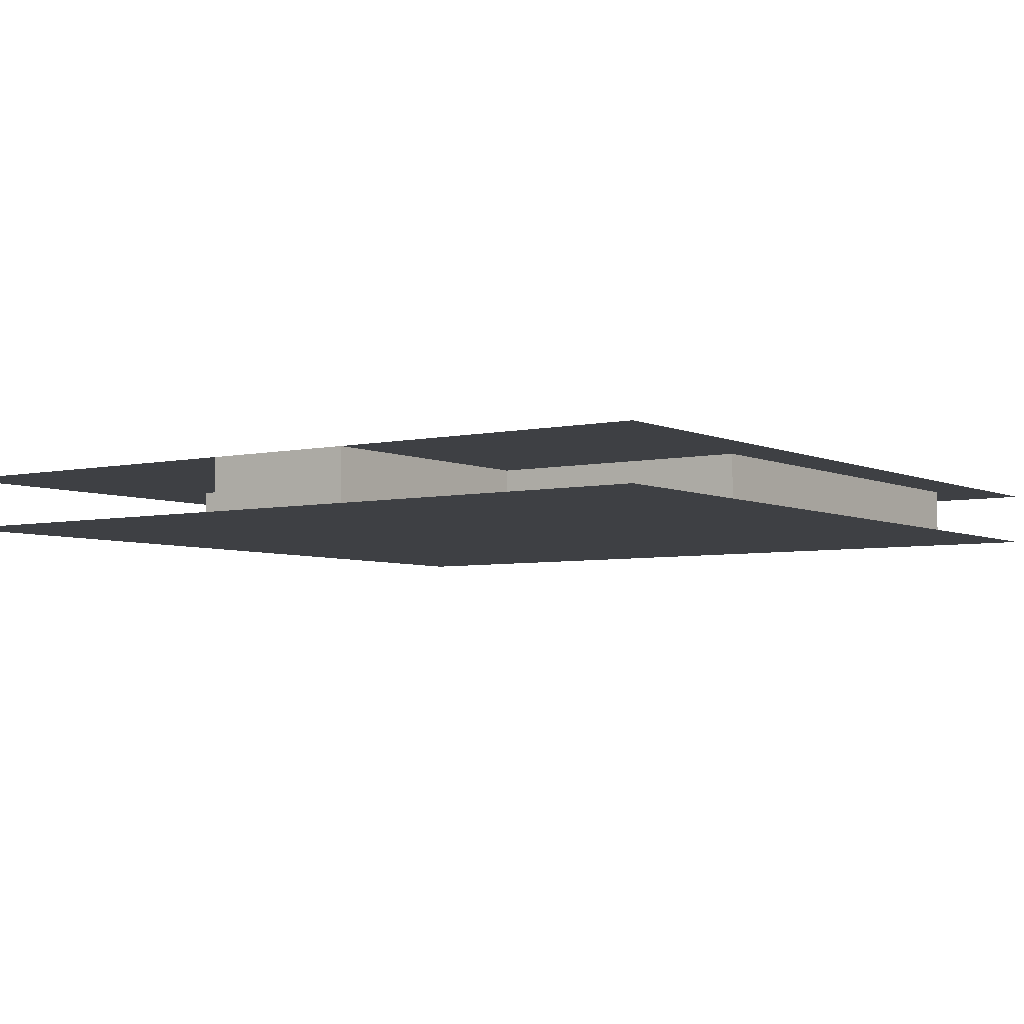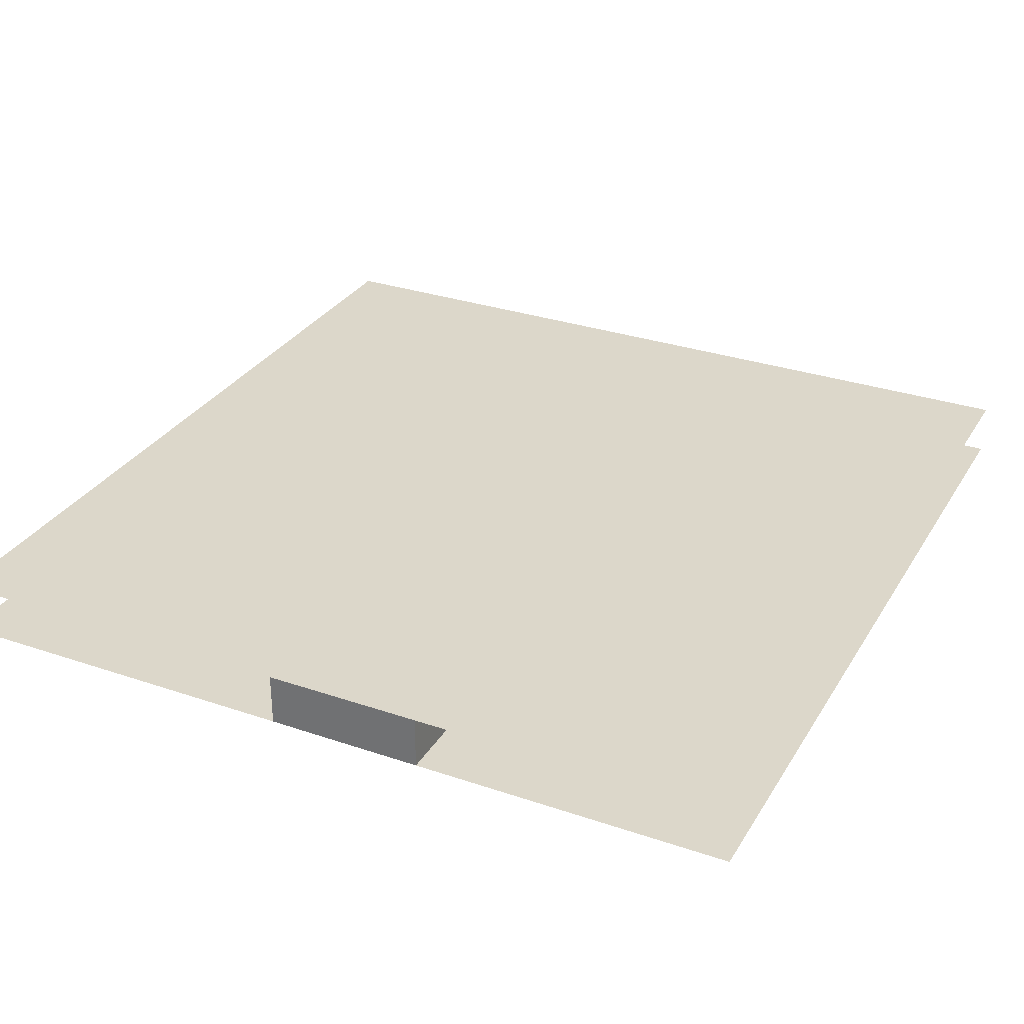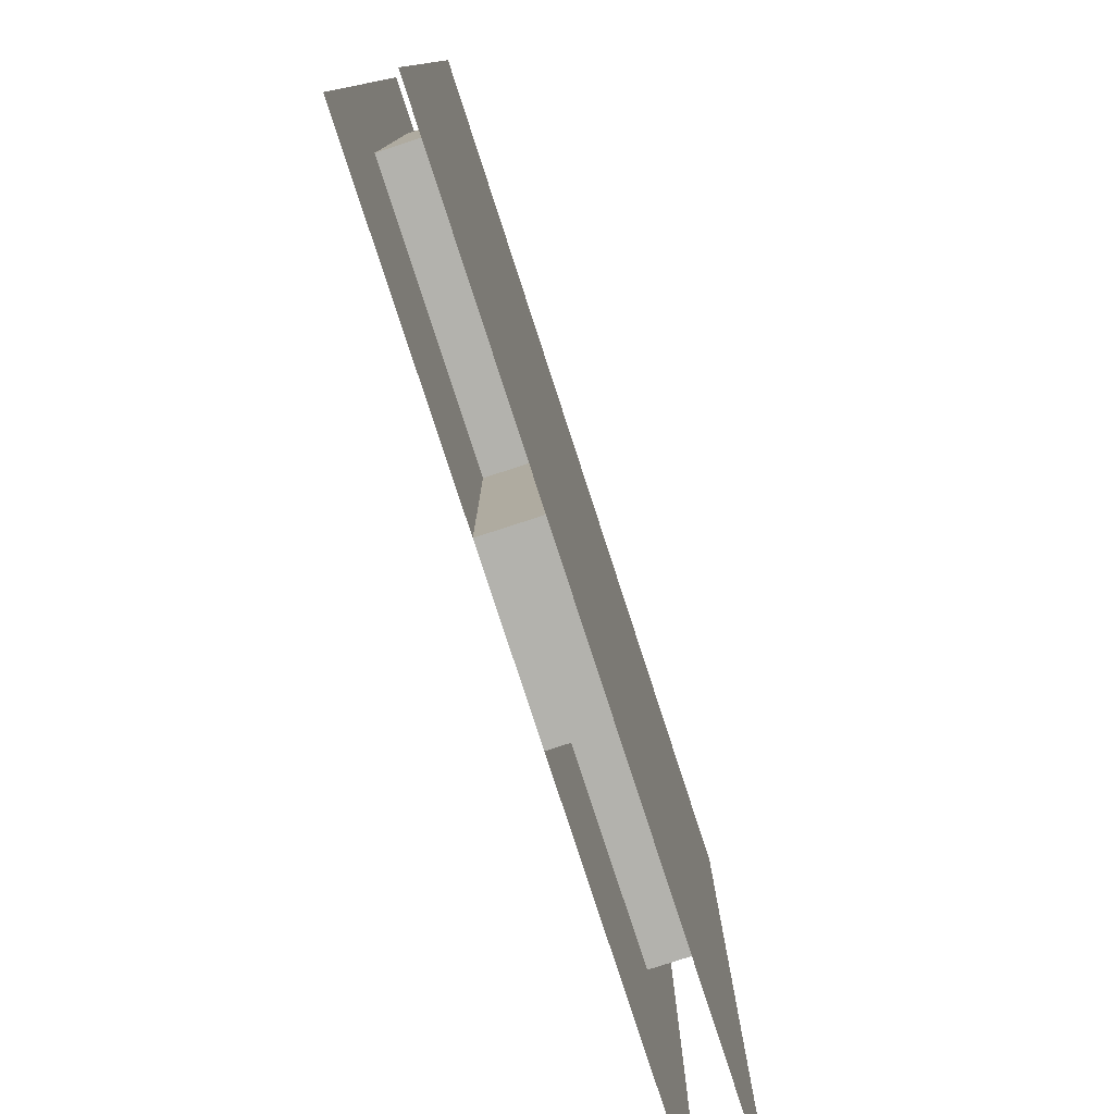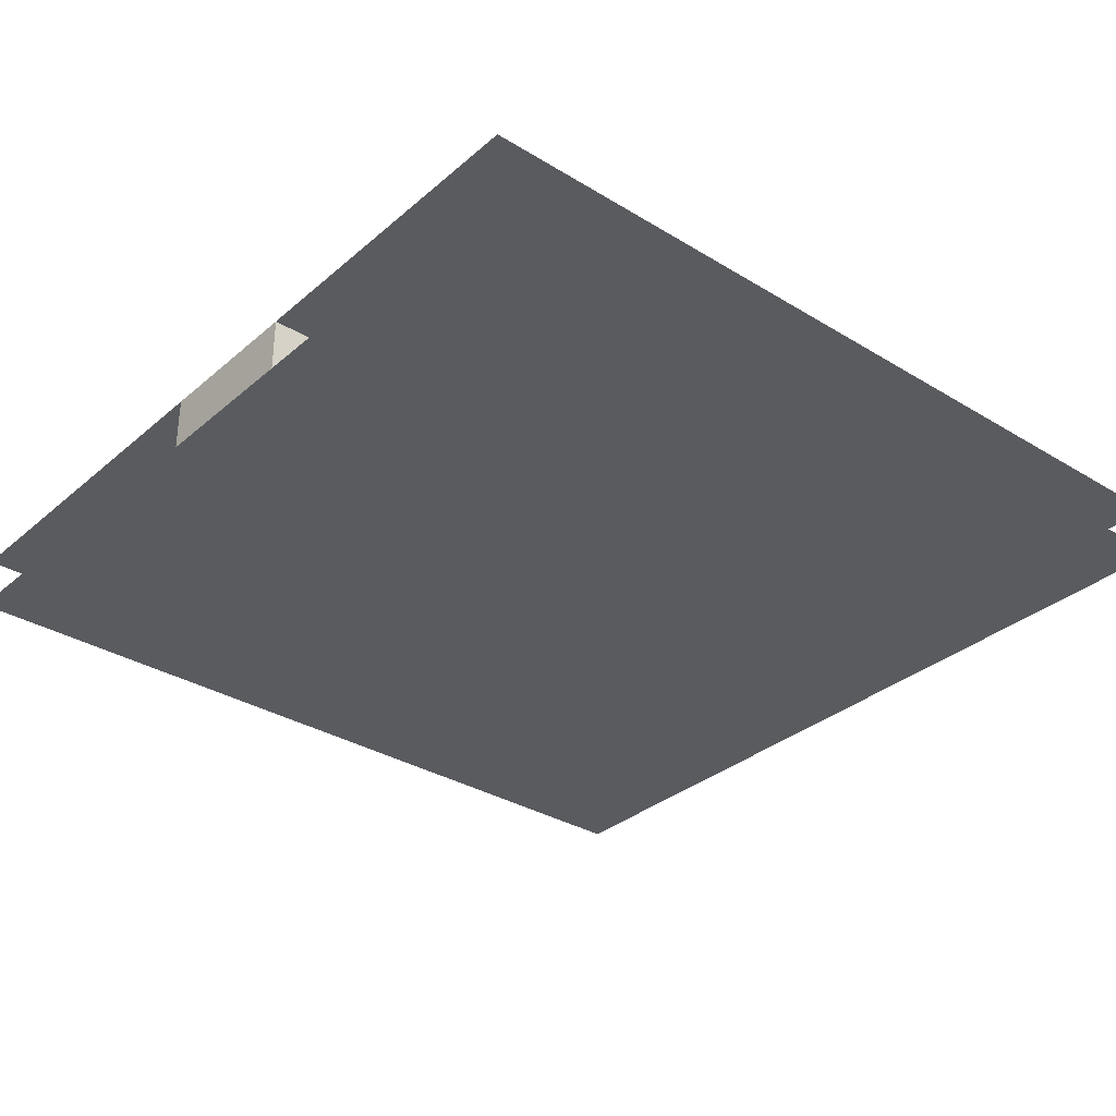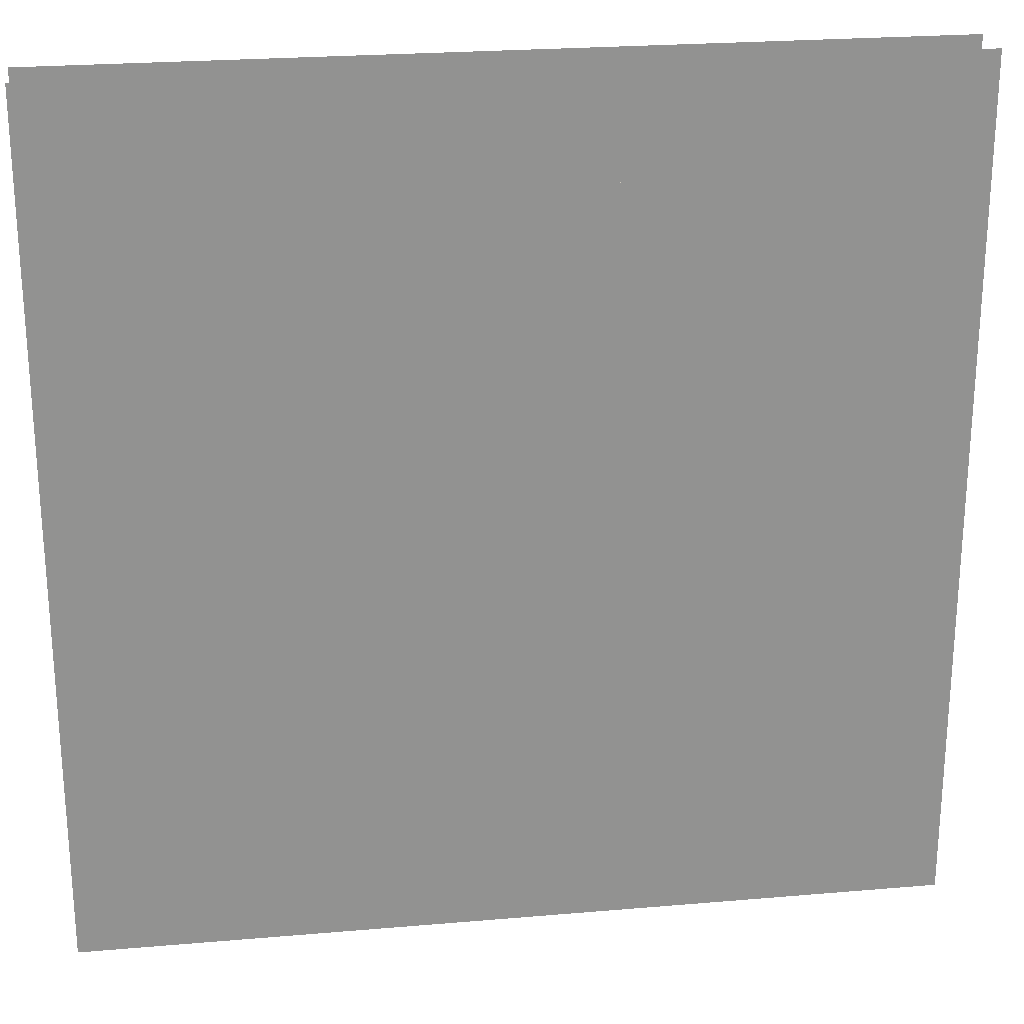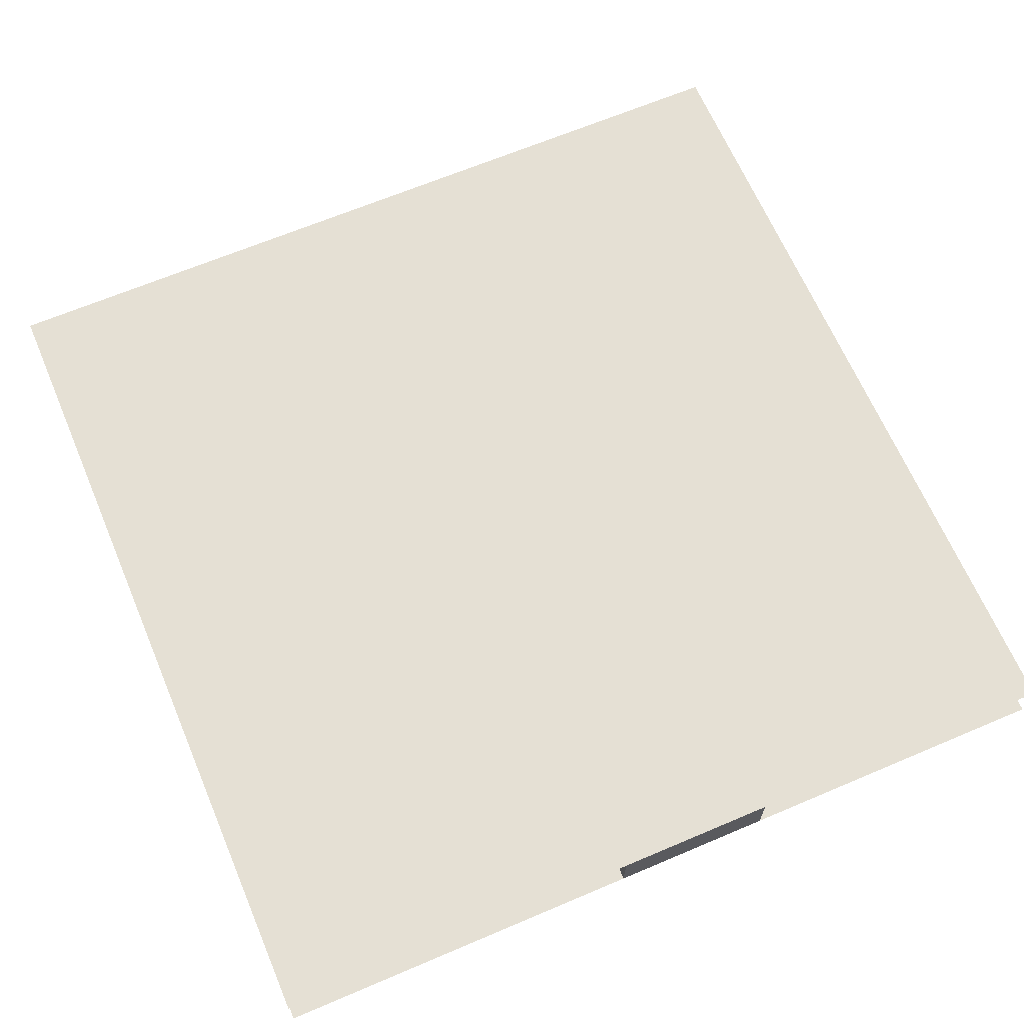
<metadata>
{"format":"obj","ext":"obj","renderer":"f3d","projection":"perspective","resolution":1024,"background":"white","views":[{"elev":-4.9,"azim":35.3,"up":"+Z"},{"elev":30.7,"azim":26.1,"up":"+Z"},{"elev":-79.4,"azim":108.0,"up":"+Y"},{"elev":-32.6,"azim":49.7,"up":"+Z"},{"elev":24.1,"azim":171.9,"up":"+Y"},{"elev":65.9,"azim":-23.1,"up":"+Z"}]}
</metadata>
<code>
v 1 1 0.4688
v 1 0 0.4688
v 0 0 0.4688
v 0 1 0.4688
v 0 1 0.5312
v 0 0 0.5312
v 1 0 0.5312
v 1 1 0.5312
v 0.125 0.875 0.4688
v 0.125 0.875 0.5312
v 0.9375 0.875 0.5312
v 0.9375 0.875 0.4688
v 0.125 0.3125 0.4688
v 0.125 0.3125 0.5312
v 0.9375 0.3125 0.5312
v 0.9375 0.3125 0.4688
v 0.4375 0.3125 0.4688
v 0.4375 0 0.4688
v 0.4375 0 0.5312
v 0.4375 0.3125 0.5312
v 0.625 0.3125 0.5312
v 0.625 0 0.5312
v 0.625 0 0.4688
v 0.625 0.3125 0.4688
f 1 2 3 4
f 5 6 7 8
f 9 10 11 12
f 9 13 14 10
f 11 15 16 12
f 14 13 16 15
f 17 18 19 20
f 21 22 23 24
f 19 18 23 22

</code>
